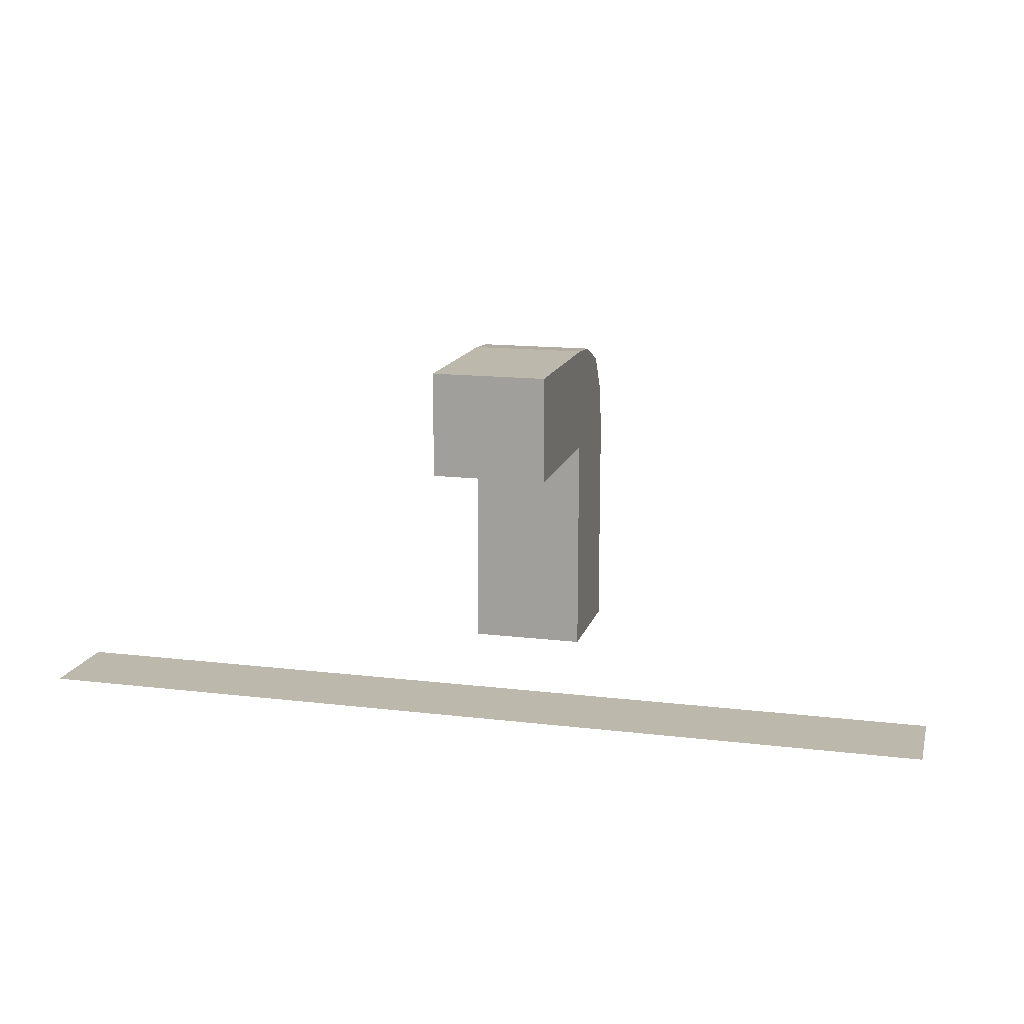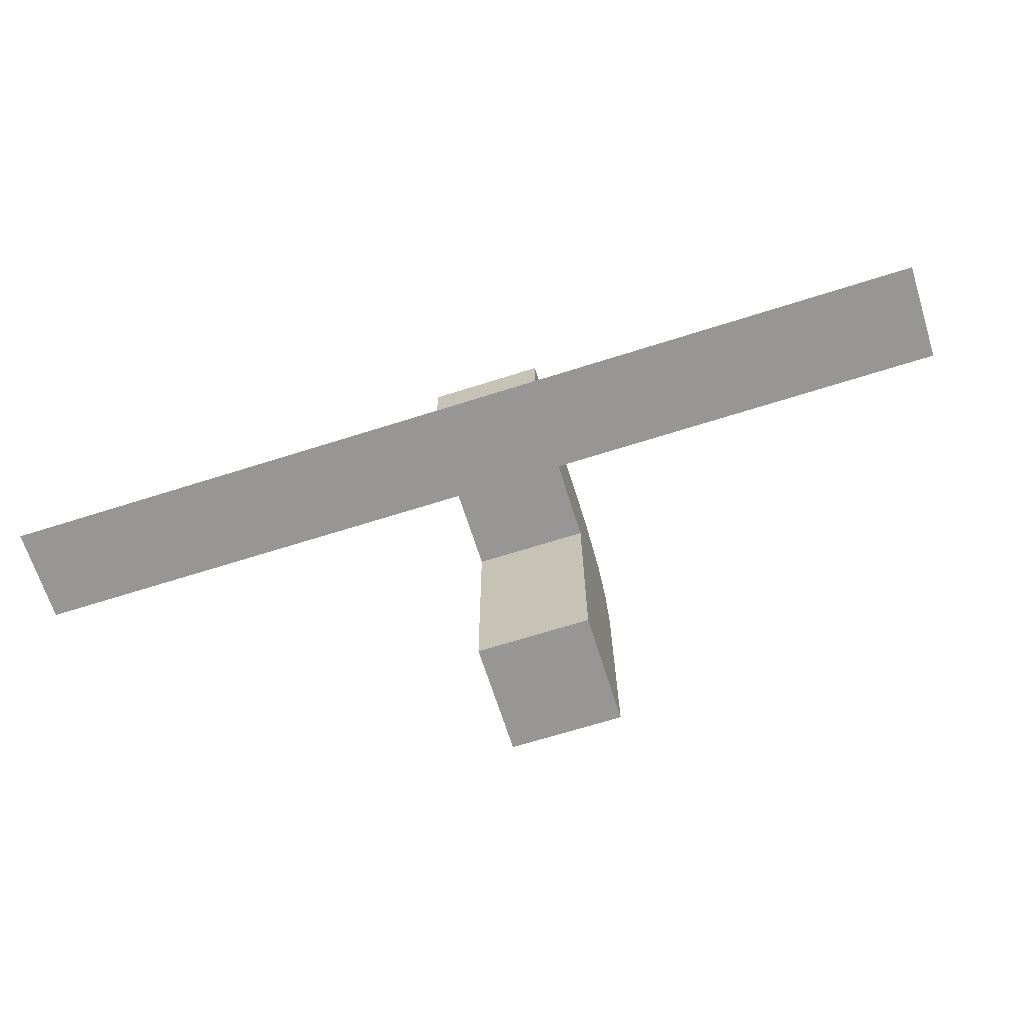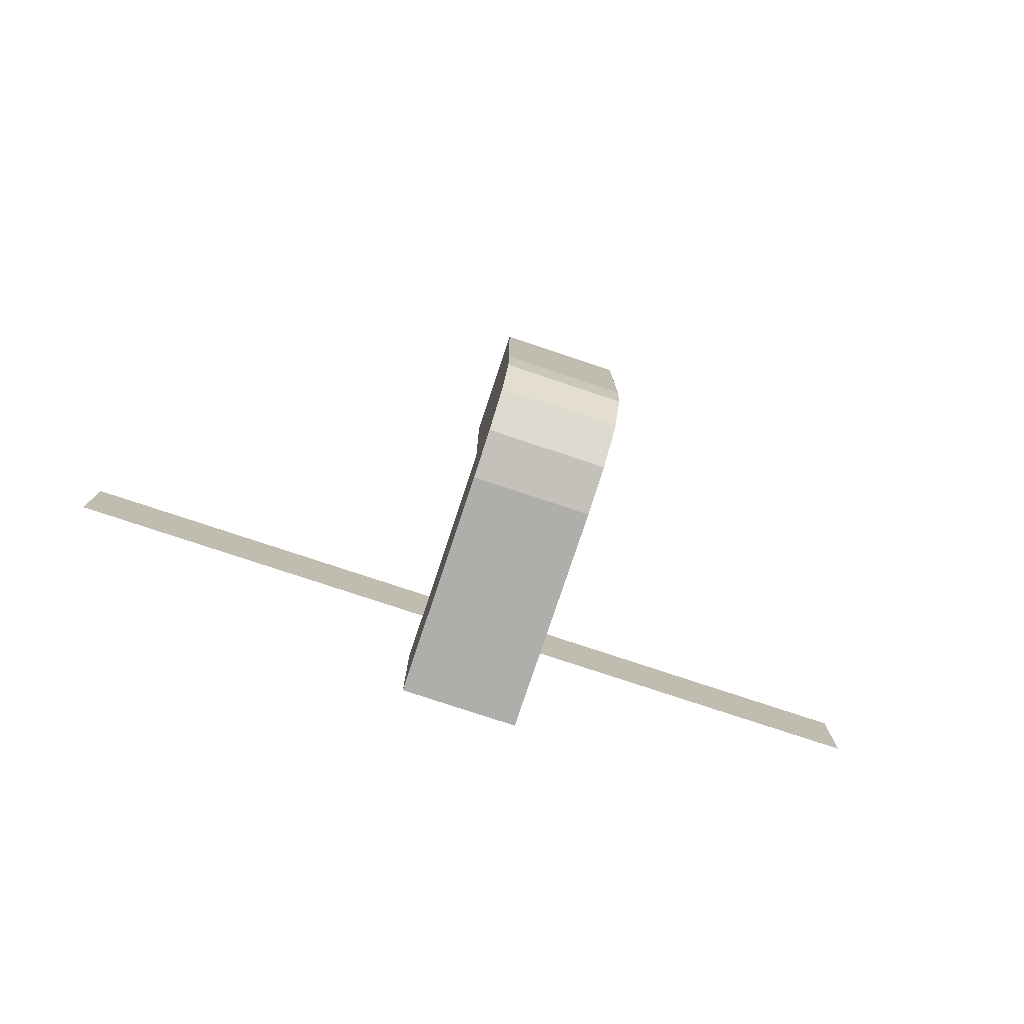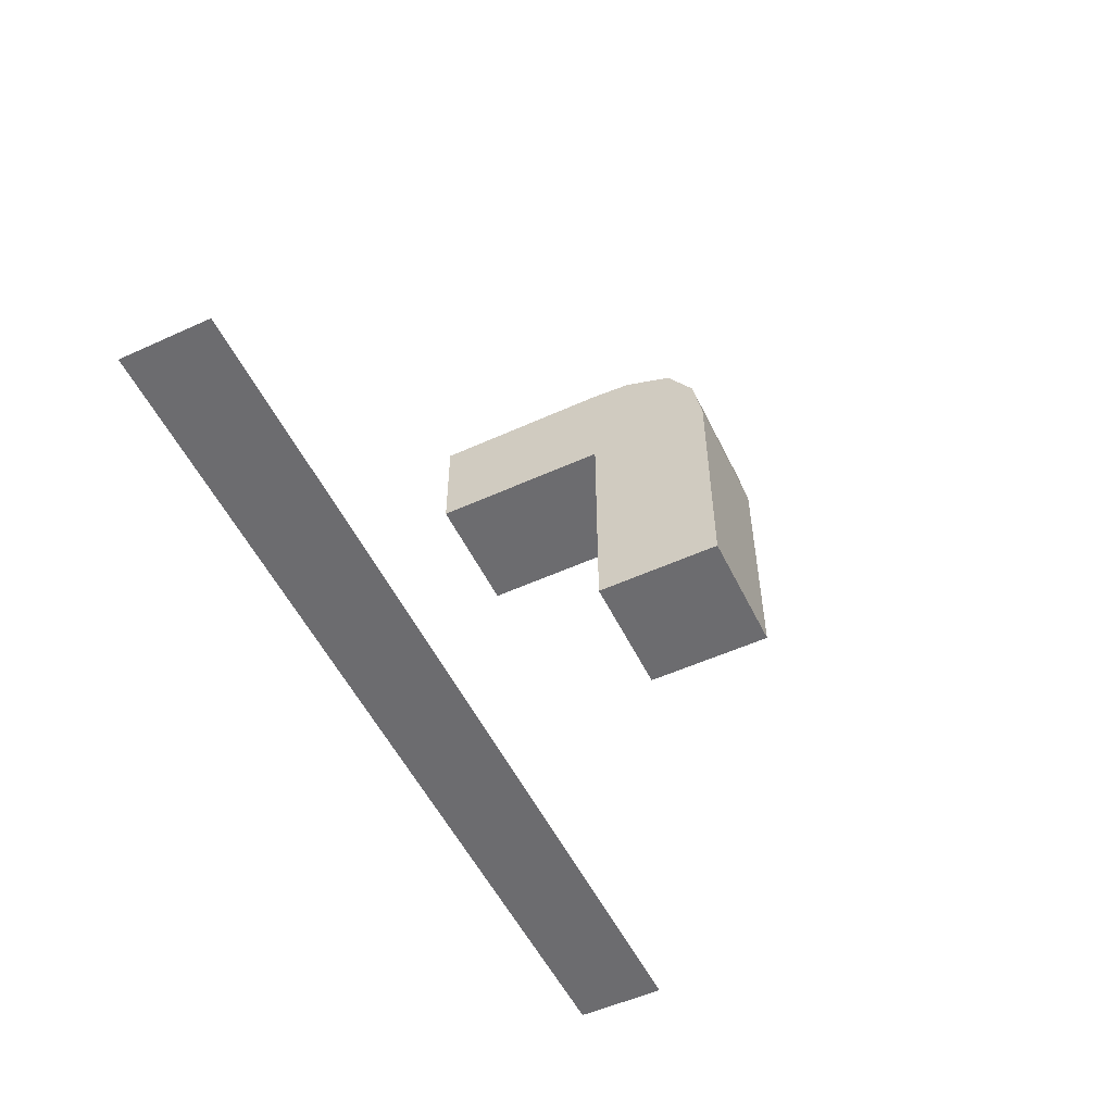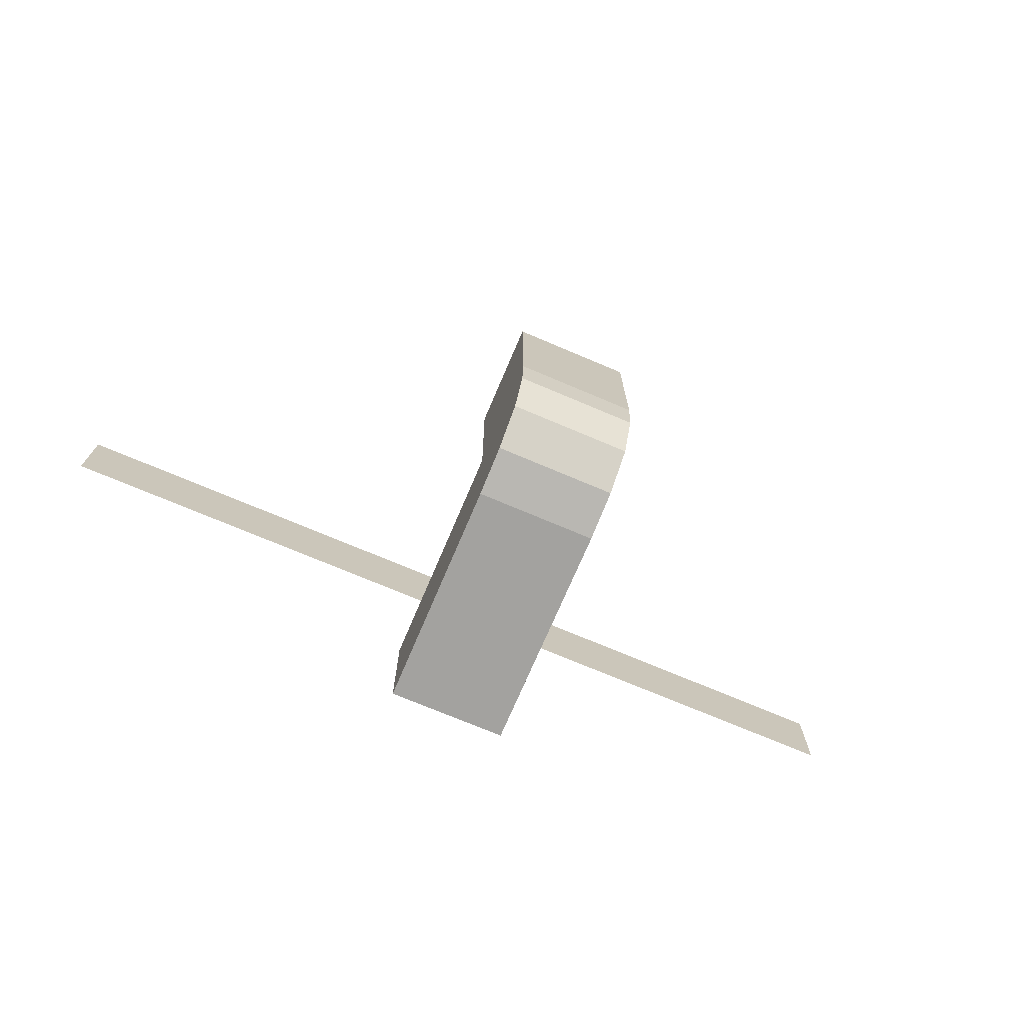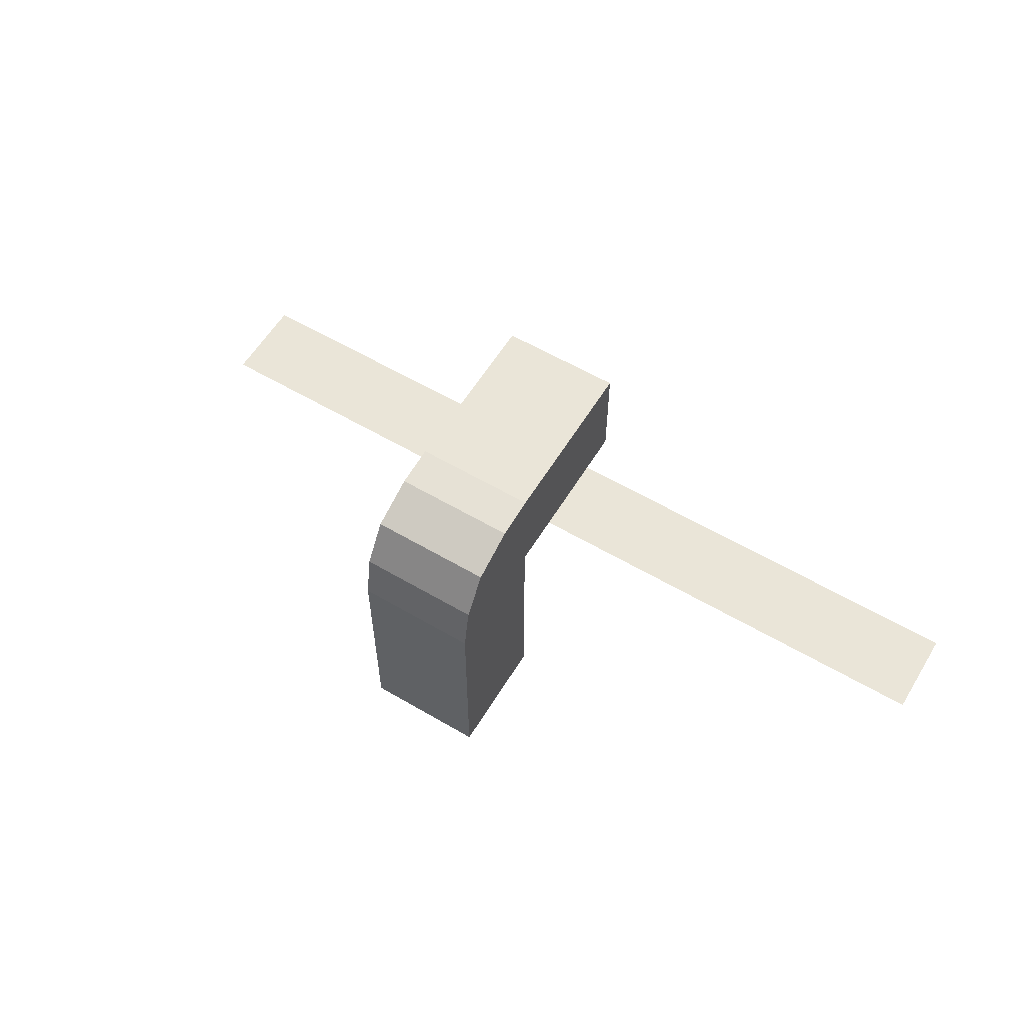
<metadata>
{"format":"obj","ext":"obj","renderer":"f3d","projection":"perspective","resolution":1024,"background":"white","views":[{"elev":14.7,"azim":14.5,"up":"+Y"},{"elev":-67.8,"azim":17.6,"up":"+Y"},{"elev":-77.8,"azim":161.6,"up":"+Z"},{"elev":-53.8,"azim":115.8,"up":"+Y"},{"elev":-72.5,"azim":157.0,"up":"+Z"},{"elev":58.7,"azim":-148.8,"up":"+Y"}]}
</metadata>
<code>
o Straight_Edge_Roof_Wall_Inner_Corner
v 0 1 0.1
v 0 1 0
v 1 1 0
v 1 1 0.1
v 0 1 0.1
v 0 1 0
v 1 1 0
v 1 1 0.1
v 0.4355 1 -0.1855
v 0.4355 1 -0.3145
v 0.5645 1 -0.3145
v 0.5645 1 -0.1855
v 0.4355 1.17 -0.1855
v 0.4355 1.17 -0.3145
v 0.5645 1.17 -0.3145
v 0.5645 1.17 -0.1855
v 0.4355 1.25 -0.1855
v 0.4355 1.25 -0.3145
v 0.5645 1.25 -0.3145
v 0.5645 1.25 -0.1855
v 0.4355 1.369 -0.1855
v 0.5645 1.369 -0.1855
v 0.4355 1.25 -0
v 0.5645 1.25 0
v 0.4355 1.369 -0
v 0.5645 1.369 0
v 0.4355 1.302 -0.3052
v 0.5645 1.302 -0.3052
v 0.4355 1.345 -0.2783
v 0.5645 1.345 -0.2783
v 0.4355 1.365 -0.2285
v 0.5645 1.365 -0.2285
f 1 3 2
f 1 8 5
f 4 7 8
f 2 5 6
f 1 4 3
f 1 4 8
f 4 3 7
f 2 1 5
f 11 9 10
f 12 13 9
f 11 16 12
f 10 15 11
f 9 14 10
f 16 17 13
f 14 17 18
f 15 20 16
f 18 15 14
f 17 25 21
f 24 25 23
f 17 24 23
f 21 26 22
f 22 24 20
f 18 28 19
f 27 30 28
f 29 32 30
f 22 31 21
f 29 27 17
f 32 22 20
f 11 12 9
f 12 16 13
f 11 15 16
f 10 14 15
f 9 13 14
f 16 20 17
f 14 13 17
f 15 19 20
f 18 19 15
f 17 23 25
f 24 26 25
f 17 20 24
f 21 25 26
f 22 26 24
f 18 27 28
f 27 29 30
f 29 31 32
f 22 32 31
f 18 17 27
f 17 21 31
f 29 17 31
f 20 19 28
f 28 30 20
f 30 32 20
l 7 6

</code>
